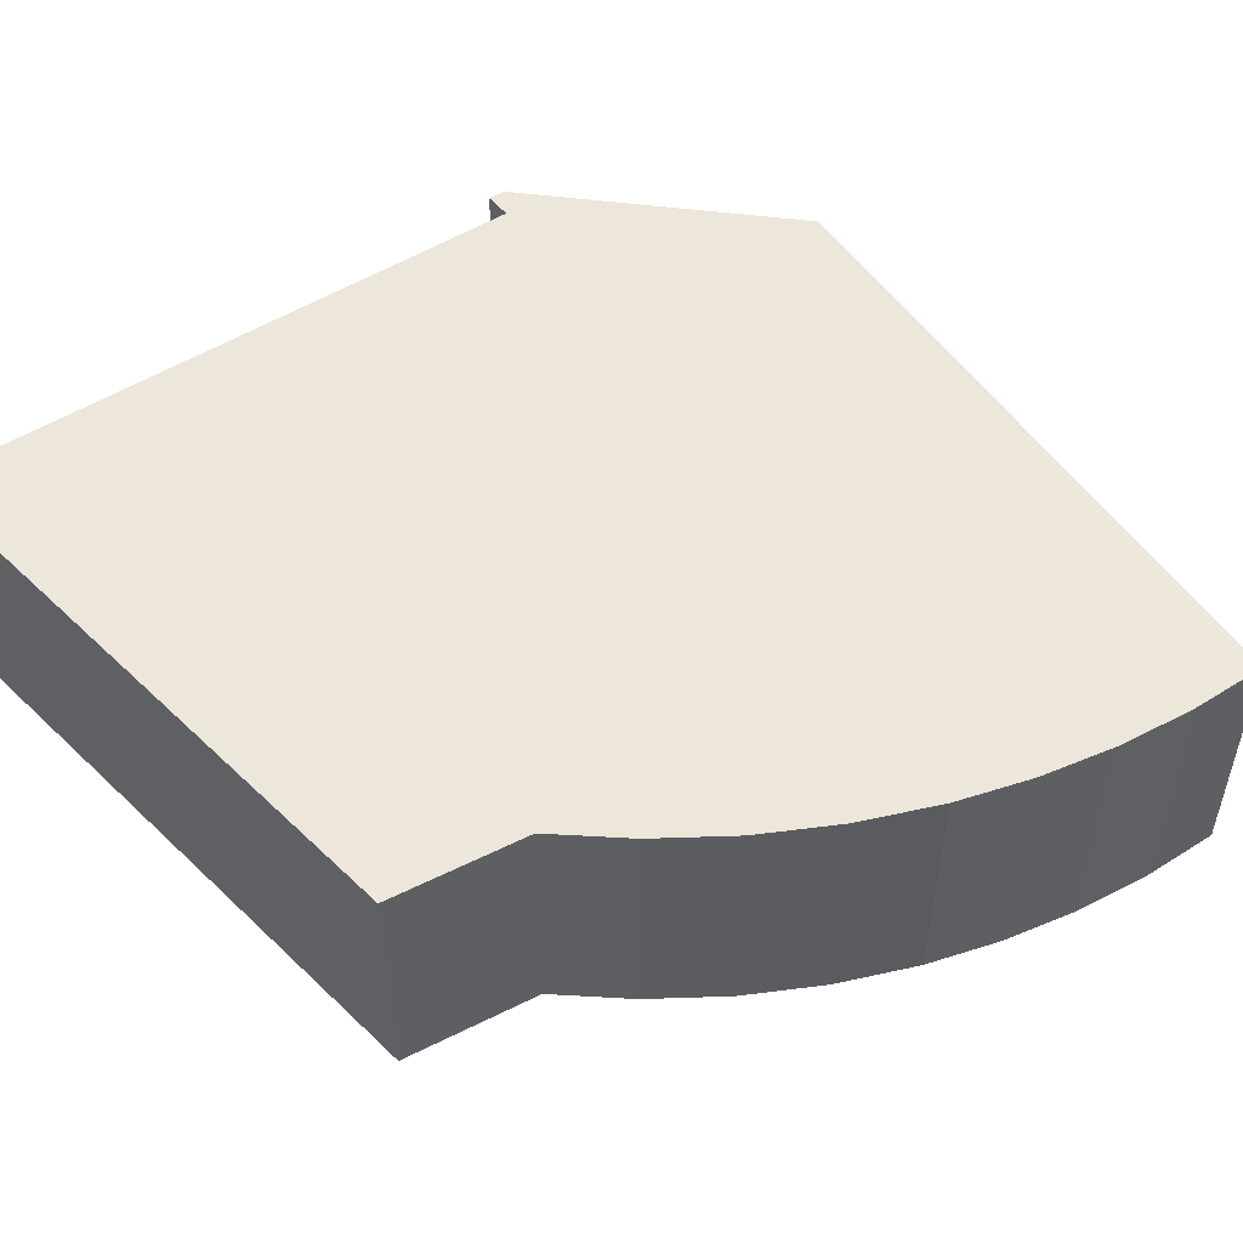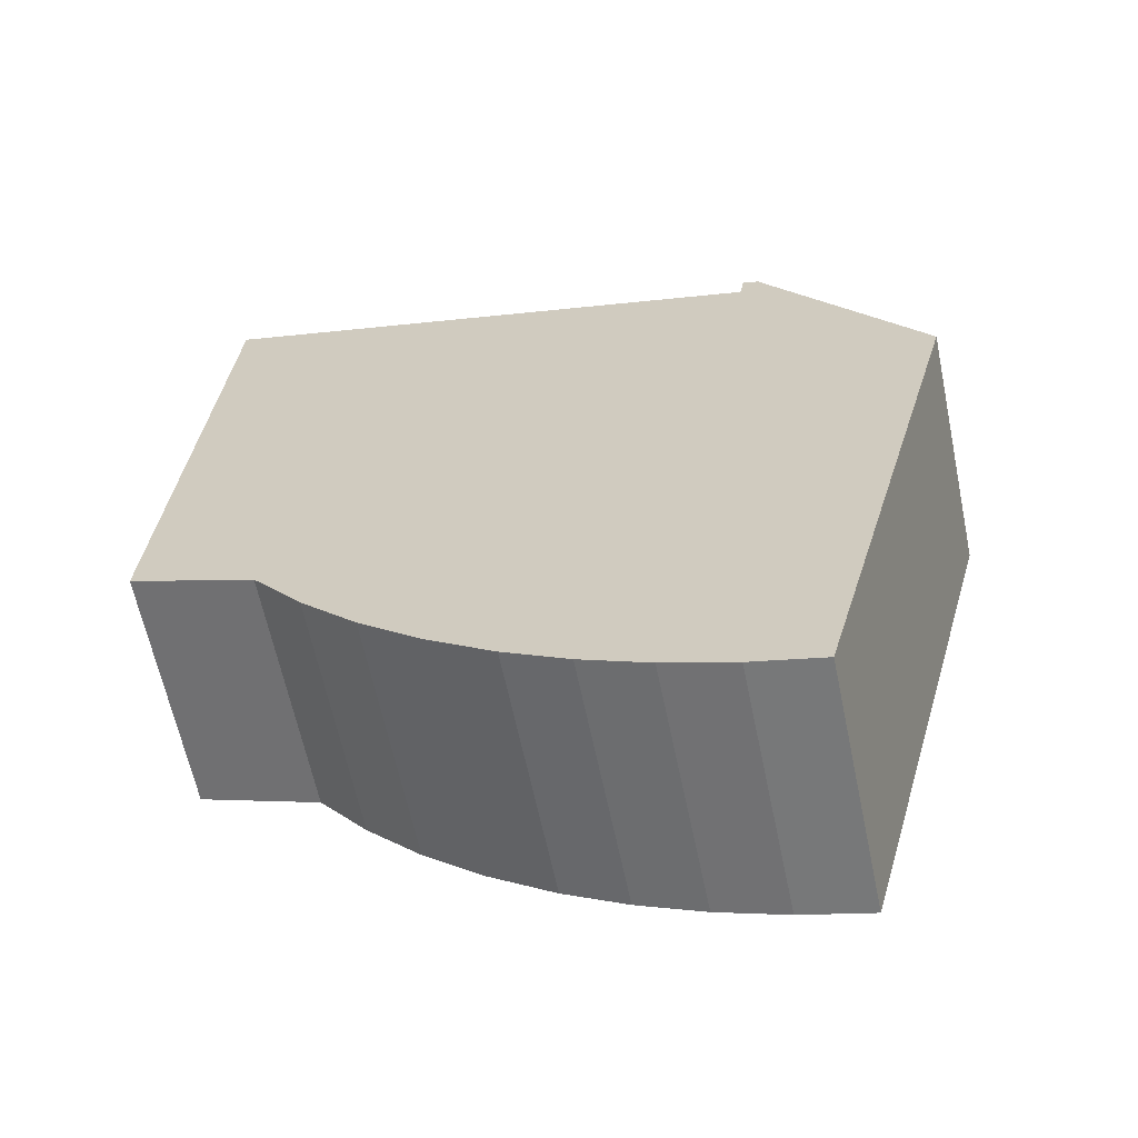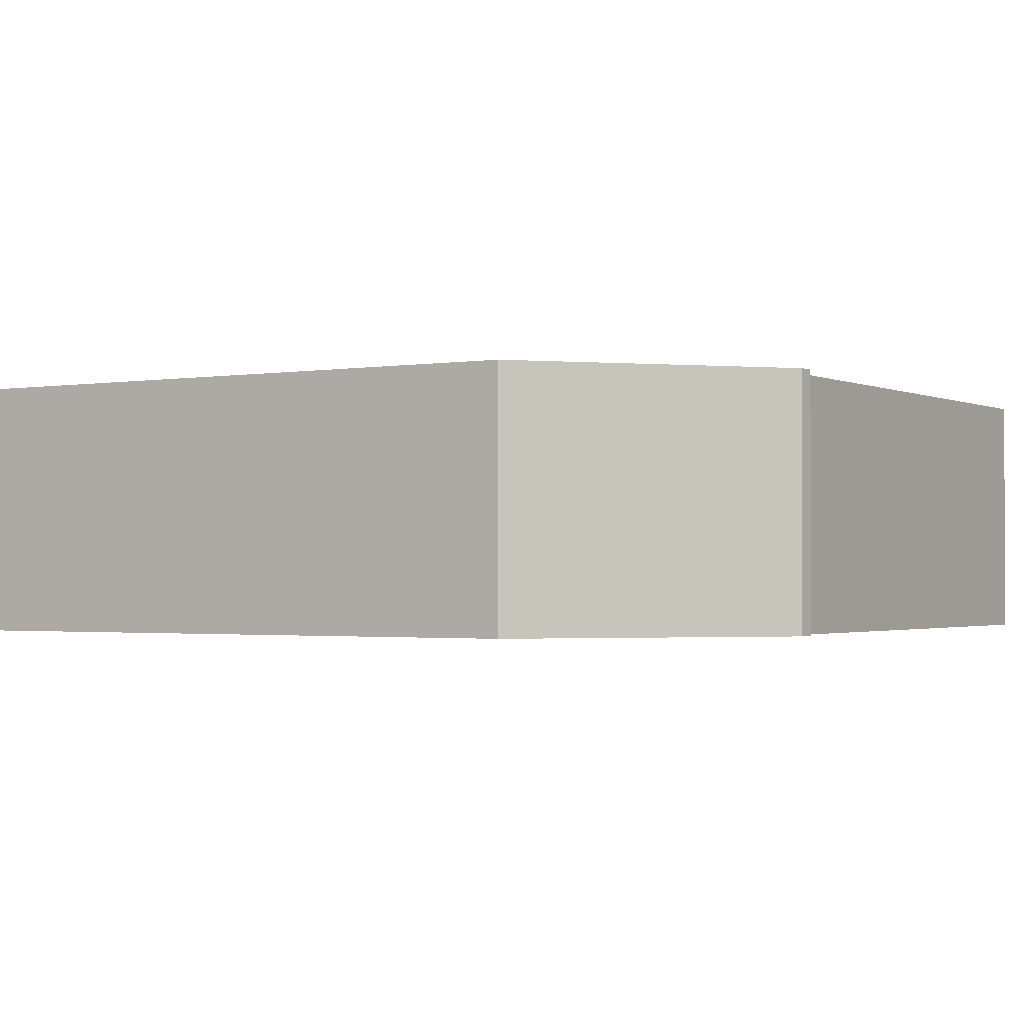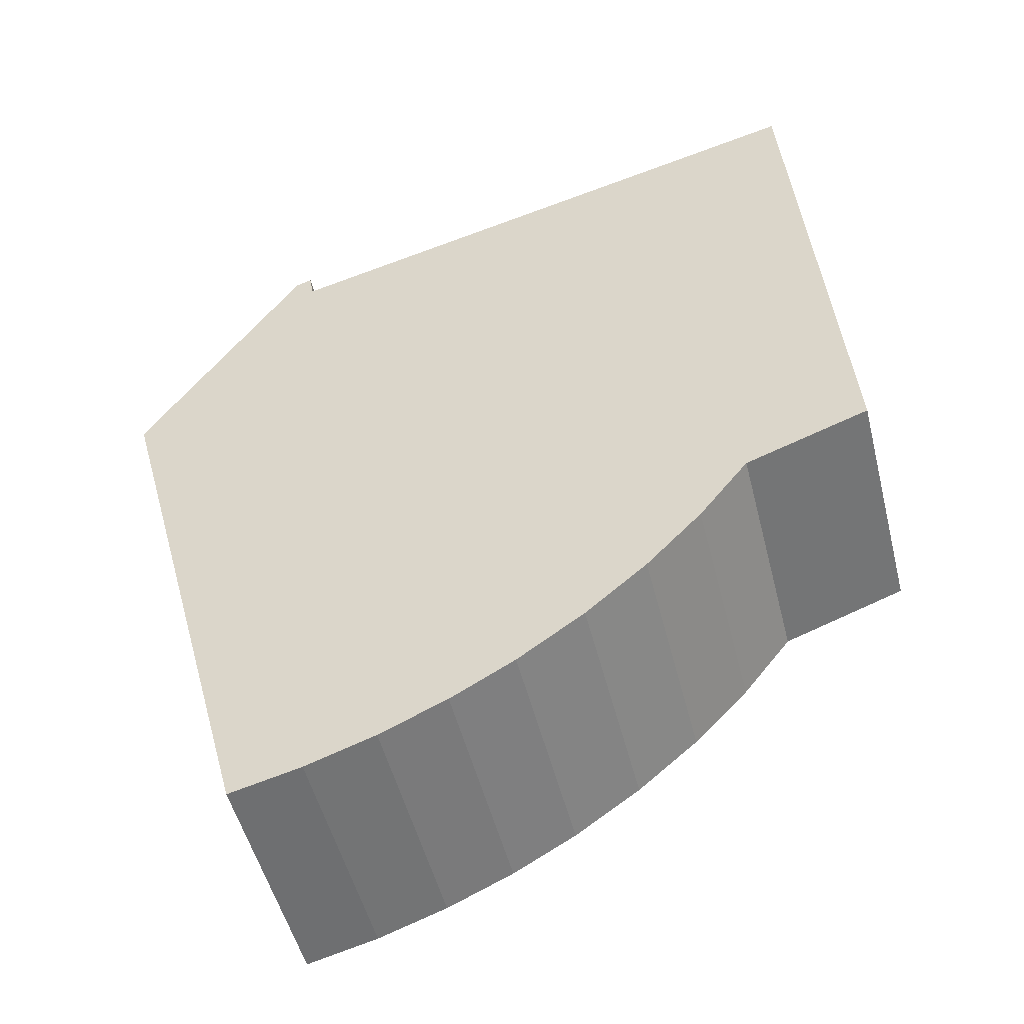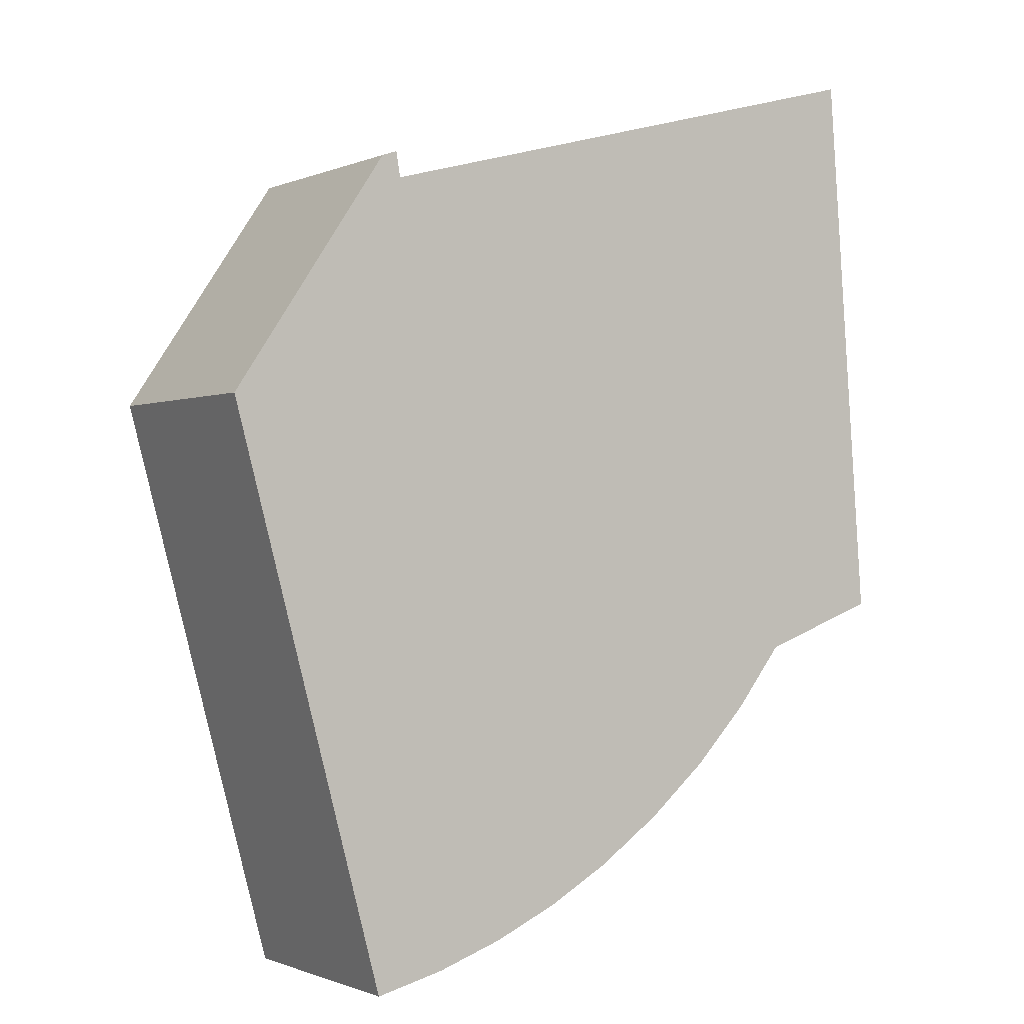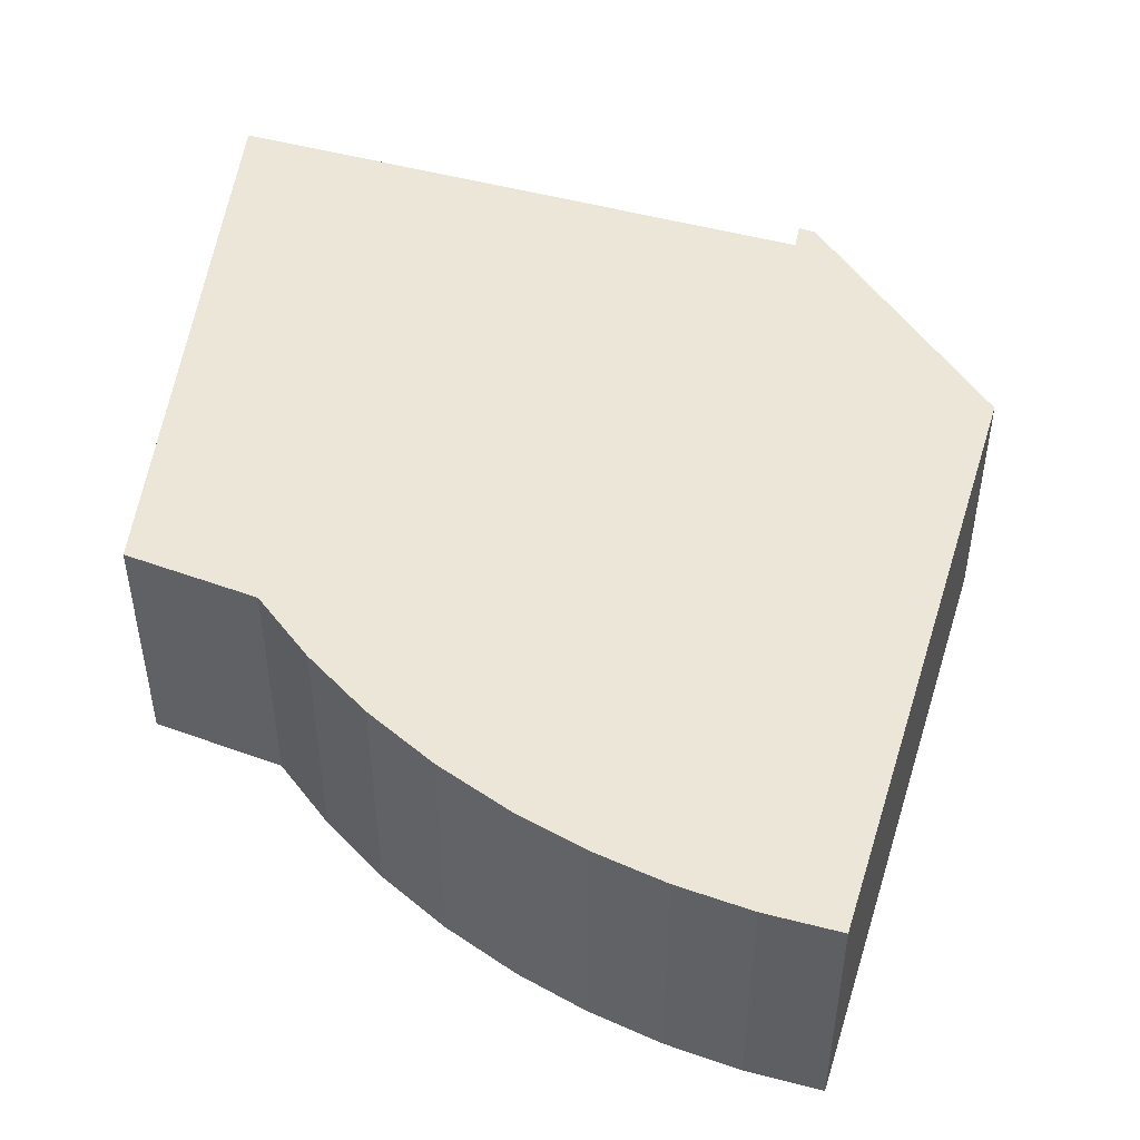
<metadata>
{"format":"obj","ext":"obj","renderer":"f3d","projection":"perspective","resolution":1024,"background":"white","views":[{"elev":52.5,"azim":131.5,"up":"+Y"},{"elev":-62.9,"azim":-168.2,"up":"+Z"},{"elev":-1.6,"azim":-72.9,"up":"+Y"},{"elev":-50.7,"azim":14.0,"up":"+Z"},{"elev":-0.9,"azim":-33.1,"up":"+Z"},{"elev":48.9,"azim":-178.0,"up":"+Y"}]}
</metadata>
<code>
v  1.686 1.809 -4.198
v  2.687 1.809 -3.797
v  2.195 1.809 -4.02
v  1.163 1.809 -4.329
v  3.156 1.809 -3.531
v  0 1.809 1.108e-16
v  3.646 1.809 -3.188
v  4.1 1.809 -2.799
v  4.512 1.809 -2.366
v  4.88 1.809 -1.894
v  5.709 1.809 -0.281
v  5.484 1.809 2.734
v  4.938 1.809 2.588
v  1.336 1.809 1.626
v  1.118 1.809 1.671
v  1.319 1.809 1.725
v  1.304 1.809 1.815
v  1.187 1.809 1.775
v  5.804 1.809 -1.554
v  4.1 1.714e-16 -2.799
v  3.646 1.952e-16 -3.188
v  3.156 2.162e-16 -3.531
v  2.687 2.325e-16 -3.797
v  2.195 2.462e-16 -4.02
v  4.512 1.449e-16 -2.366
v  4.88 1.16e-16 -1.894
v  1.686 2.571e-16 -4.198
v  1.163 2.651e-16 -4.329
v  5.804 9.516e-17 -1.554
v  0 0 0
v  1.118 -1.023e-16 1.671
v  1.187 -1.087e-16 1.775
v  1.304 -1.111e-16 1.815
v  1.336 -9.956e-17 1.626
v  4.938 -1.585e-16 2.588
v  5.484 -1.674e-16 2.734
v  1.319 -1.056e-16 1.725
v  5.709 1.721e-17 -0.281
g defaultobject
f 1 2 3
f 2 1 4
f 2 4 5
f 5 4 6
f 5 6 7
f 7 6 8
f 8 6 9
f 9 6 10
f 10 6 11
f 11 6 12
f 12 6 13
f 13 6 14
f 14 6 15
f 14 15 16
f 16 15 17
f 17 15 18
f 11 19 10
f 20 7 8
f 7 20 21
f 21 5 7
f 5 21 22
f 22 2 5
f 2 22 23
f 23 3 2
f 3 23 24
f 25 8 9
f 8 25 20
f 26 9 10
f 9 26 25
f 24 1 3
f 1 24 27
f 27 4 1
f 4 27 28
f 29 10 19
f 10 29 26
f 28 6 4
f 6 28 30
f 30 15 6
f 15 30 31
f 15 31 18
f 18 31 32
f 32 17 18
f 17 32 33
f 34 13 14
f 13 34 35
f 13 35 12
f 12 35 36
f 33 16 17
f 16 33 14
f 14 33 34
f 34 33 37
f 36 11 12
f 11 36 38
f 11 38 19
f 19 38 29
f 31 33 32
f 33 31 37
f 37 31 30
f 37 30 34
f 34 30 35
f 35 30 36
f 36 30 38
f 38 30 28
f 38 28 26
f 26 28 25
f 25 28 20
f 20 28 21
f 21 28 22
f 22 28 23
f 23 28 27
f 23 27 24
f 29 38 26

</code>
